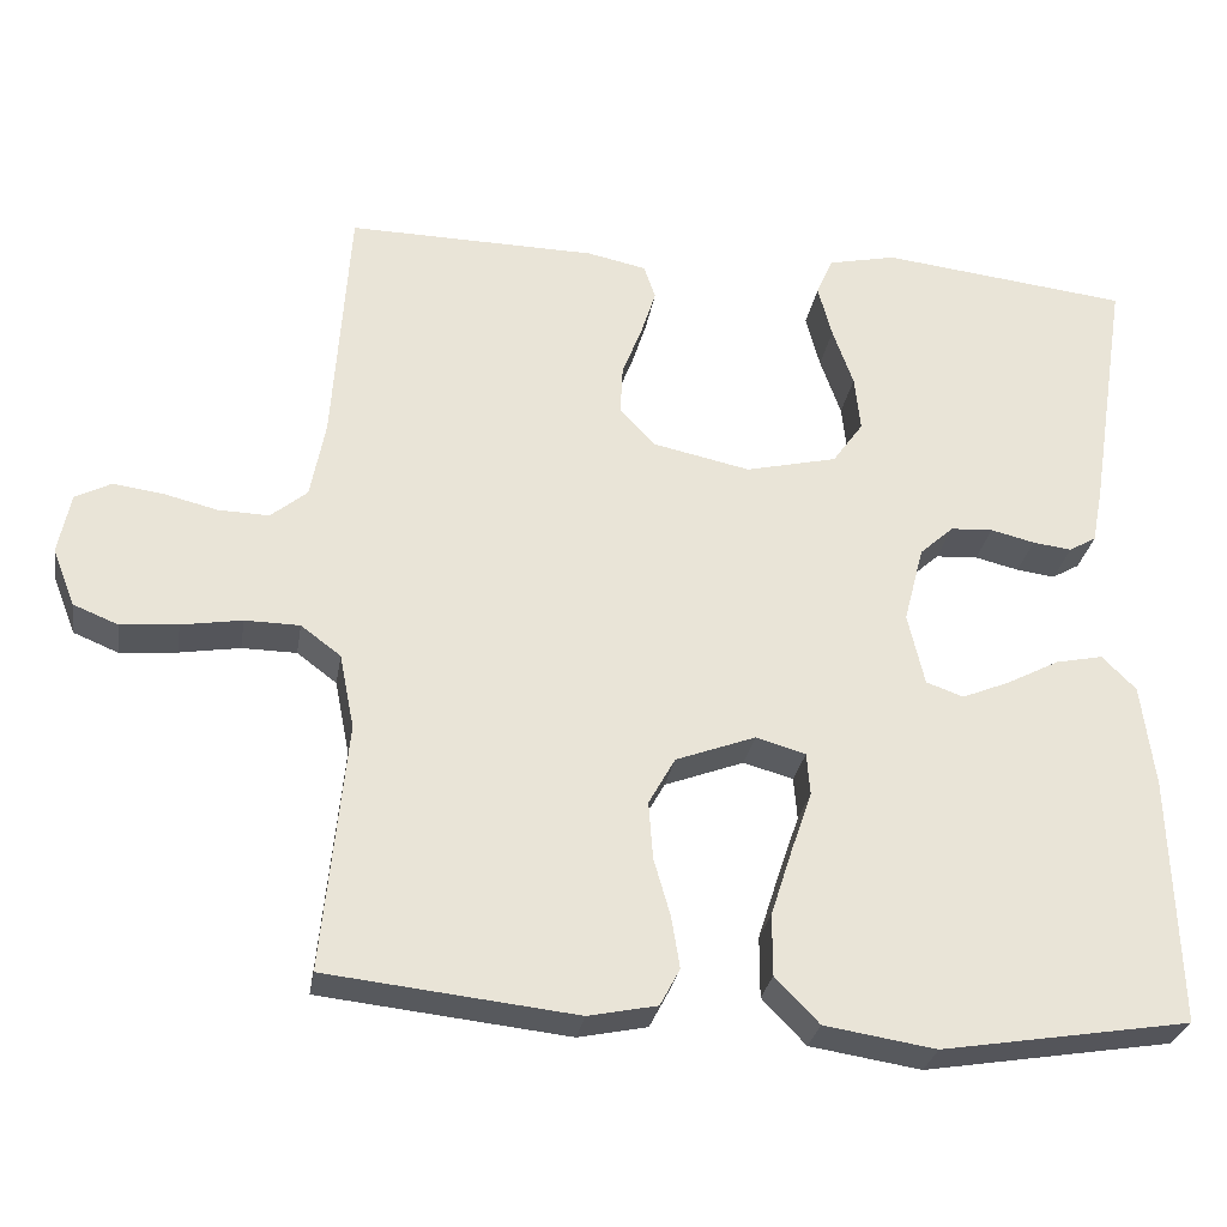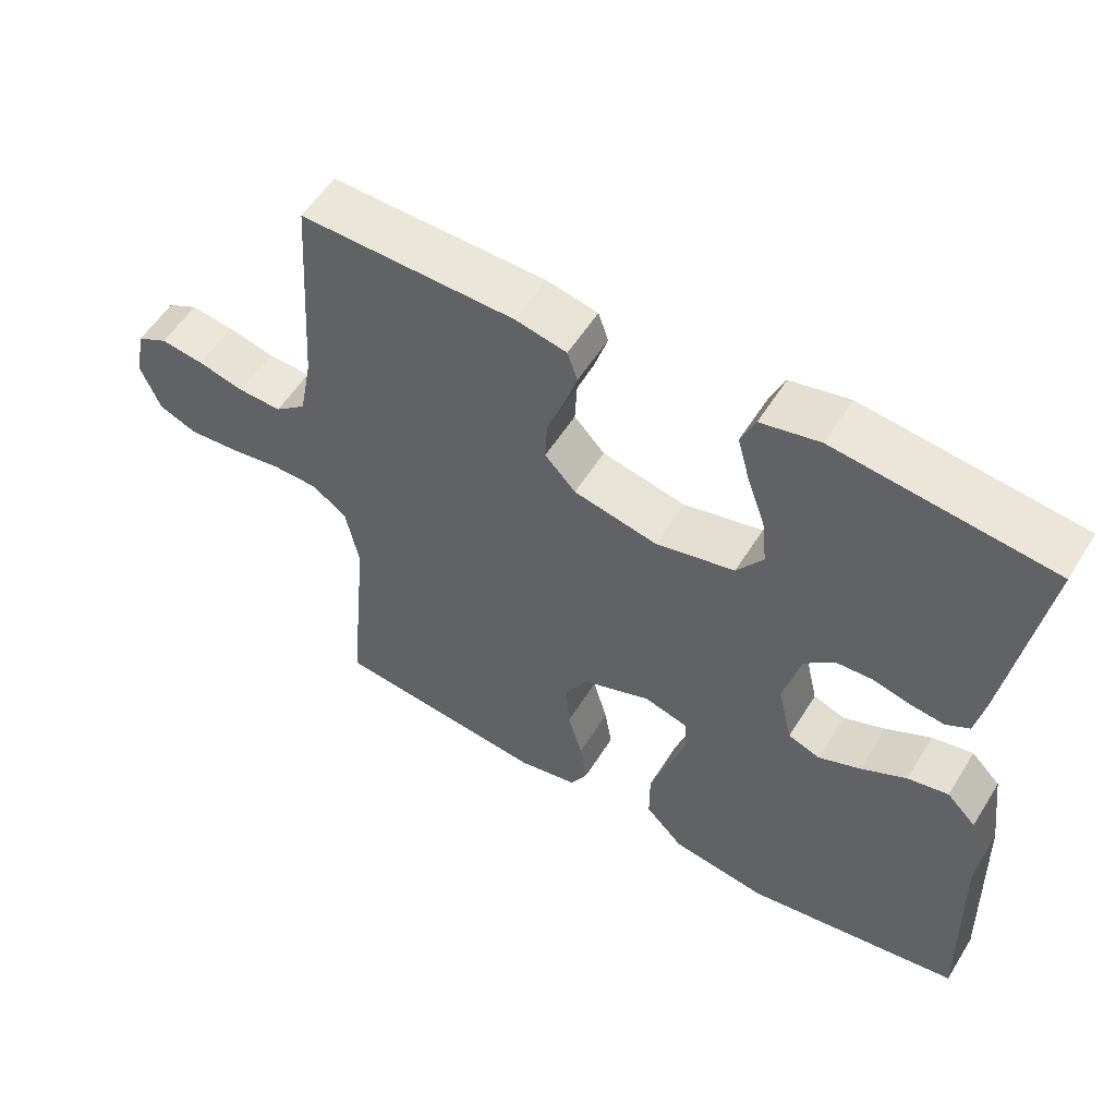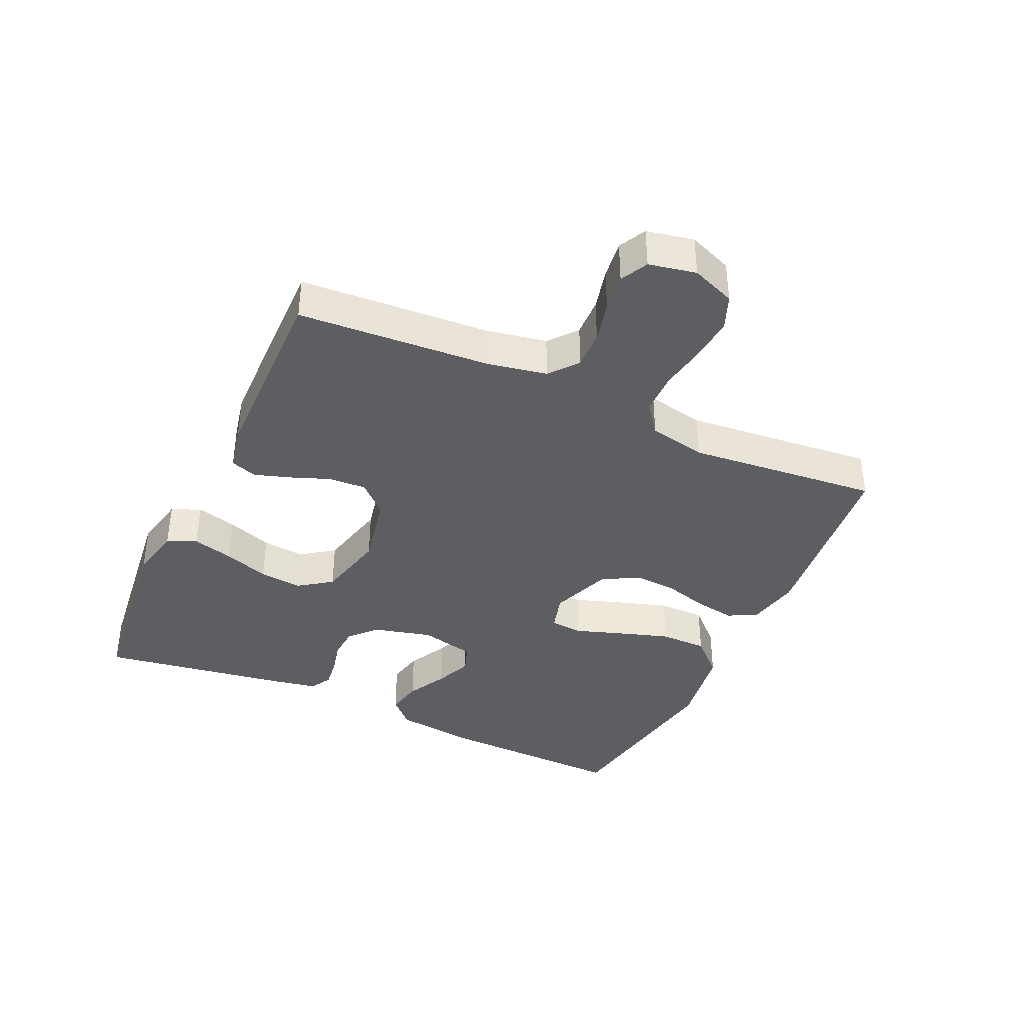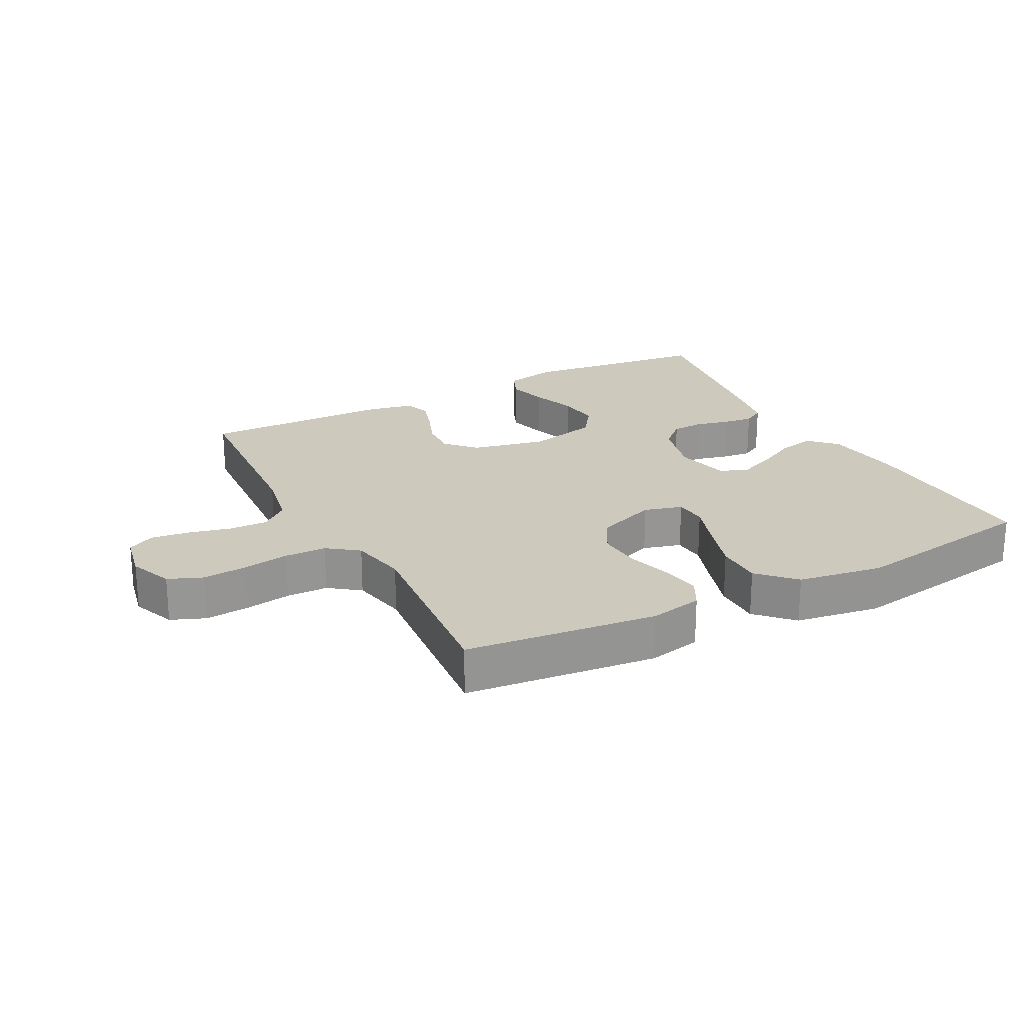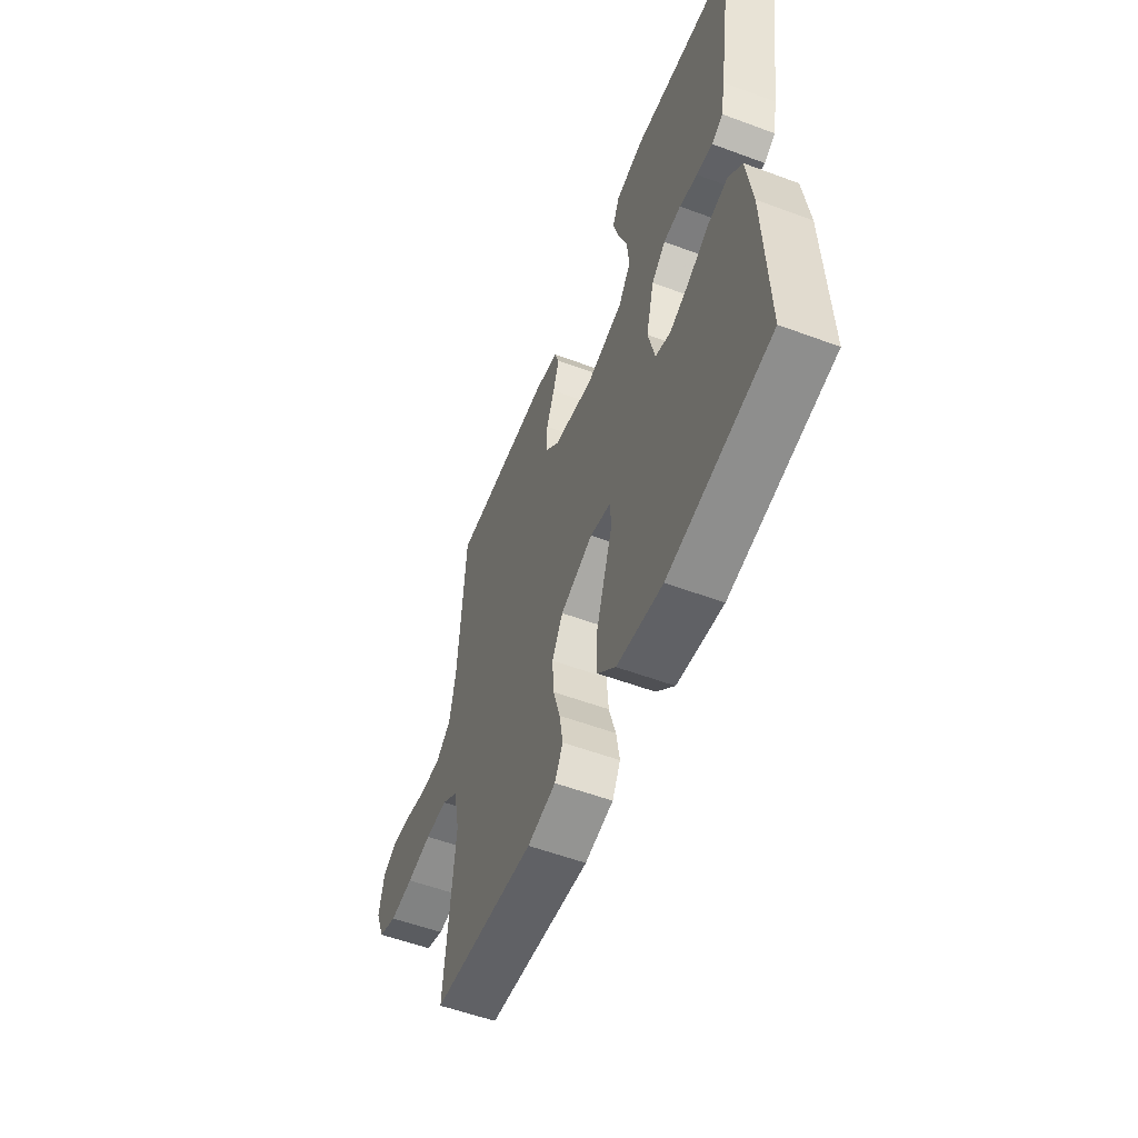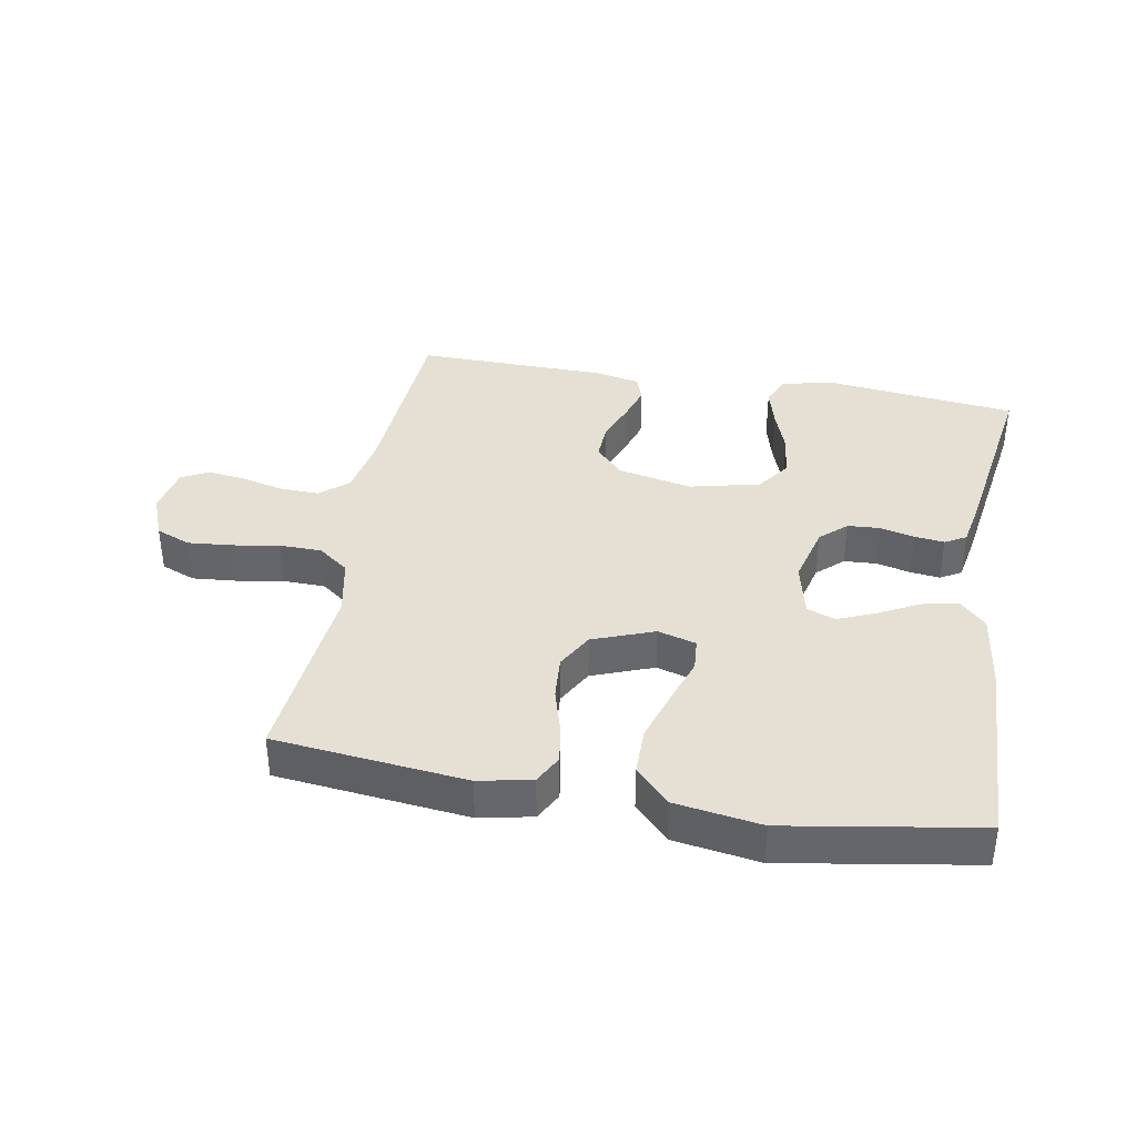
<metadata>
{"format":"obj","ext":"obj","renderer":"f3d","projection":"perspective","resolution":1024,"background":"white","views":[{"elev":-28.5,"azim":170.8,"up":"+Z"},{"elev":55.5,"azim":-148.5,"up":"+Z"},{"elev":-38.5,"azim":65.3,"up":"+Y"},{"elev":22.7,"azim":152.2,"up":"+Y"},{"elev":-55.8,"azim":-111.3,"up":"+Z"},{"elev":38.0,"azim":-170.0,"up":"+Y"}]}
</metadata>
<code>
v -0.5 0.07 -0.5
v -0.491 0.07 -0.2
v -0.475 0.07 -0.075
v -0.434 0.07 -0.034
v -0.377 0.07 -0.046
v -0.314 0.07 -0.079
v -0.256 0.07 -0.103
v -0.211 0.07 -0.087
v -0.191 0.07 0
v -0.215 0.07 0.093
v -0.256 0.07 0.13
v -0.307 0.07 0.133
v -0.36 0.07 0.12
v -0.407 0.07 0.114
v -0.44 0.07 0.133
v -0.453 0.07 0.2
v -0.5 0.07 0.5
v -0.2 0.07 0.535
v -0.118 0.07 0.517
v -0.098 0.07 0.471
v -0.115 0.07 0.407
v -0.14 0.07 0.336
v -0.147 0.07 0.269
v -0.11 0.07 0.217
v 0 0.07 0.191
v 0.117 0.07 0.216
v 0.16 0.07 0.262
v 0.157 0.07 0.321
v 0.133 0.07 0.383
v 0.115 0.07 0.439
v 0.129 0.07 0.48
v 0.2 0.07 0.495
v 0.5 0.07 0.5
v 0.52 0.07 0.2
v 0.538 0.07 0.106
v 0.582 0.07 0.07
v 0.643 0.07 0.072
v 0.708 0.07 0.088
v 0.768 0.07 0.096
v 0.811 0.07 0.074
v 0.826 0.07 0
v 0.799 0.07 -0.069
v 0.745 0.07 -0.091
v 0.676 0.07 -0.085
v 0.603 0.07 -0.073
v 0.537 0.07 -0.074
v 0.489 0.07 -0.11
v 0.471 0.07 -0.2
v 0.5 0.07 -0.5
v 0.2 0.07 -0.533
v 0.117 0.07 -0.516
v 0.093 0.07 -0.471
v 0.103 0.07 -0.409
v 0.123 0.07 -0.339
v 0.128 0.07 -0.27
v 0.096 0.07 -0.213
v 0 0.07 -0.177
v -0.06 0.07 -0.194
v -0.064 0.07 -0.245
v -0.039 0.07 -0.318
v -0.013 0.07 -0.399
v -0.013 0.07 -0.473
v -0.066 0.07 -0.528
v -0.2 0.07 -0.549
v -0.5 0 -0.5
v -0.491 0 -0.2
v -0.475 0 -0.075
v -0.434 0 -0.034
v -0.377 0 -0.046
v -0.314 0 -0.079
v -0.256 0 -0.103
v -0.211 0 -0.087
v -0.191 0 0
v -0.215 0 0.093
v -0.256 0 0.13
v -0.307 0 0.133
v -0.36 0 0.12
v -0.407 0 0.114
v -0.44 0 0.133
v -0.453 0 0.2
v -0.5 0 0.5
v -0.2 0 0.535
v -0.118 0 0.517
v -0.098 0 0.471
v -0.115 0 0.407
v -0.14 0 0.336
v -0.147 0 0.269
v -0.11 0 0.217
v 0 0 0.191
v 0.117 0 0.216
v 0.16 0 0.262
v 0.157 0 0.321
v 0.133 0 0.383
v 0.115 0 0.439
v 0.129 0 0.48
v 0.2 0 0.495
v 0.5 0 0.5
v 0.52 0 0.2
v 0.538 0 0.106
v 0.582 0 0.07
v 0.643 0 0.072
v 0.708 0 0.088
v 0.768 0 0.096
v 0.811 0 0.074
v 0.826 0 0
v 0.799 0 -0.069
v 0.745 0 -0.091
v 0.676 0 -0.085
v 0.603 0 -0.073
v 0.537 0 -0.074
v 0.489 0 -0.11
v 0.471 0 -0.2
v 0.5 0 -0.5
v 0.2 0 -0.533
v 0.117 0 -0.516
v 0.093 0 -0.471
v 0.103 0 -0.409
v 0.123 0 -0.339
v 0.128 0 -0.27
v 0.096 0 -0.213
v 0 0 -0.177
v -0.06 0 -0.194
v -0.064 0 -0.245
v -0.039 0 -0.318
v -0.013 0 -0.399
v -0.013 0 -0.473
v -0.066 0 -0.528
v -0.2 0 -0.549
f 4 5 6
f 3 4 6
f 2 3 6
f 1 2 6
f 64 1 6
f 63 64 6
f 62 63 6
f 61 62 6
f 60 61 6
f 59 60 6
f 58 59 6 7
f 57 58 7 8
f 56 57 8 9
f 52 53 54
f 51 52 54
f 50 51 54
f 49 50 54
f 48 49 54
f 47 48 54 55
f 46 47 55 56
f 43 44 45
f 42 43 45
f 41 42 45
f 40 41 45
f 39 40 45
f 38 39 45
f 37 38 45
f 36 37 45 46
f 56 9 10
f 46 56 10
f 36 46 10
f 35 36 10
f 32 33 34
f 31 32 34
f 30 31 34
f 29 30 34
f 28 29 34
f 27 28 34 35
f 20 21 22
f 19 20 22
f 18 19 22
f 17 18 22
f 16 17 22
f 15 16 22
f 14 15 22
f 13 14 22
f 12 13 22
f 11 12 22 23
f 10 11 23 24
f 26 27 35
f 25 26 35 10
f 10 24 25
f 70 69 68
f 70 68 67
f 70 67 66
f 70 66 65
f 70 65 128
f 70 128 127
f 70 127 126
f 70 126 125
f 70 125 124
f 70 124 123
f 71 70 123 122
f 72 71 122 121
f 73 72 121 120
f 118 117 116
f 118 116 115
f 118 115 114
f 118 114 113
f 118 113 112
f 119 118 112 111
f 120 119 111 110
f 109 108 107
f 109 107 106
f 109 106 105
f 109 105 104
f 109 104 103
f 109 103 102
f 109 102 101
f 110 109 101 100
f 74 73 120
f 74 120 110
f 74 110 100
f 74 100 99
f 98 97 96
f 98 96 95
f 98 95 94
f 98 94 93
f 98 93 92
f 99 98 92 91
f 86 85 84
f 86 84 83
f 86 83 82
f 86 82 81
f 86 81 80
f 86 80 79
f 86 79 78
f 86 78 77
f 86 77 76
f 87 86 76 75
f 88 87 75 74
f 99 91 90
f 74 99 90 89
f 89 88 74
f 1 65 66 2
f 2 66 67 3
f 3 67 68 4
f 4 68 69 5
f 5 69 70 6
f 6 70 71 7
f 7 71 72 8
f 8 72 73 9
f 9 73 74 10
f 10 74 75 11
f 11 75 76 12
f 12 76 77 13
f 13 77 78 14
f 14 78 79 15
f 15 79 80 16
f 16 80 81 17
f 17 81 82 18
f 18 82 83 19
f 19 83 84 20
f 20 84 85 21
f 21 85 86 22
f 22 86 87 23
f 23 87 88 24
f 24 88 89 25
f 25 89 90 26
f 26 90 91 27
f 27 91 92 28
f 28 92 93 29
f 29 93 94 30
f 30 94 95 31
f 31 95 96 32
f 32 96 97 33
f 33 97 98 34
f 34 98 99 35
f 35 99 100 36
f 36 100 101 37
f 37 101 102 38
f 38 102 103 39
f 39 103 104 40
f 40 104 105 41
f 41 105 106 42
f 42 106 107 43
f 43 107 108 44
f 44 108 109 45
f 45 109 110 46
f 46 110 111 47
f 47 111 112 48
f 48 112 113 49
f 49 113 114 50
f 50 114 115 51
f 51 115 116 52
f 52 116 117 53
f 53 117 118 54
f 54 118 119 55
f 55 119 120 56
f 56 120 121 57
f 57 121 122 58
f 58 122 123 59
f 59 123 124 60
f 60 124 125 61
f 61 125 126 62
f 62 126 127 63
f 63 127 128 64
f 64 128 65 1

</code>
